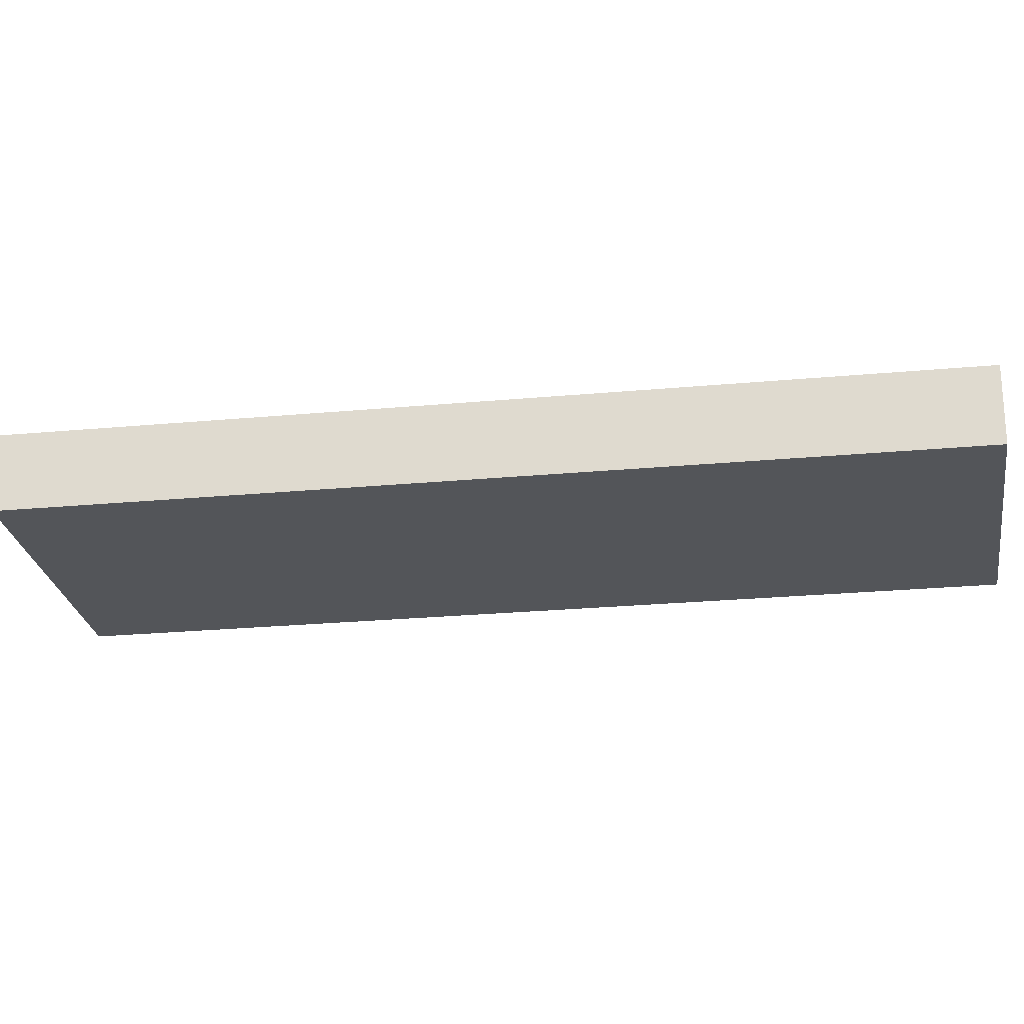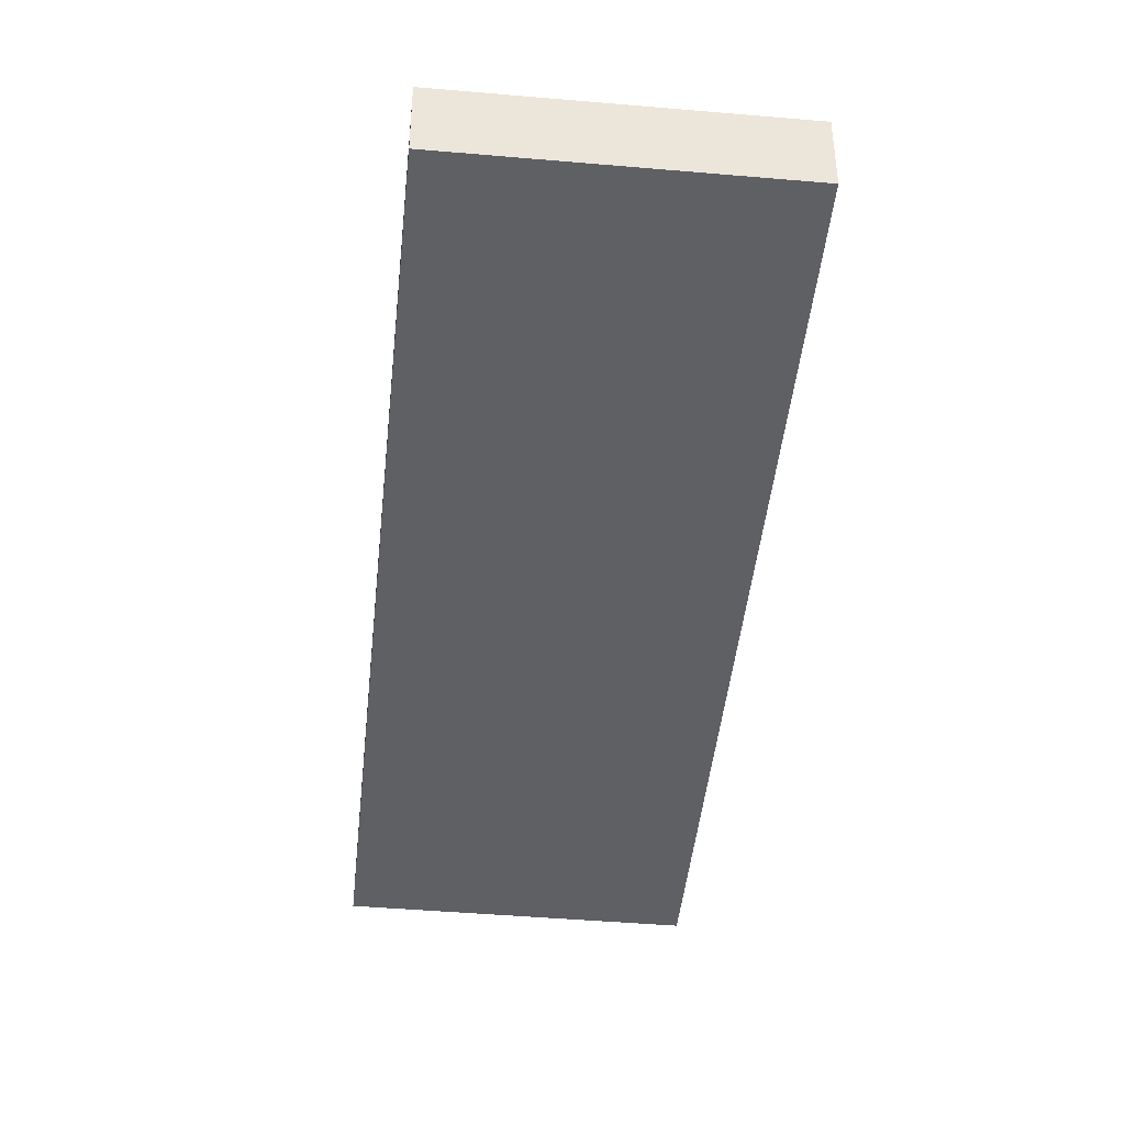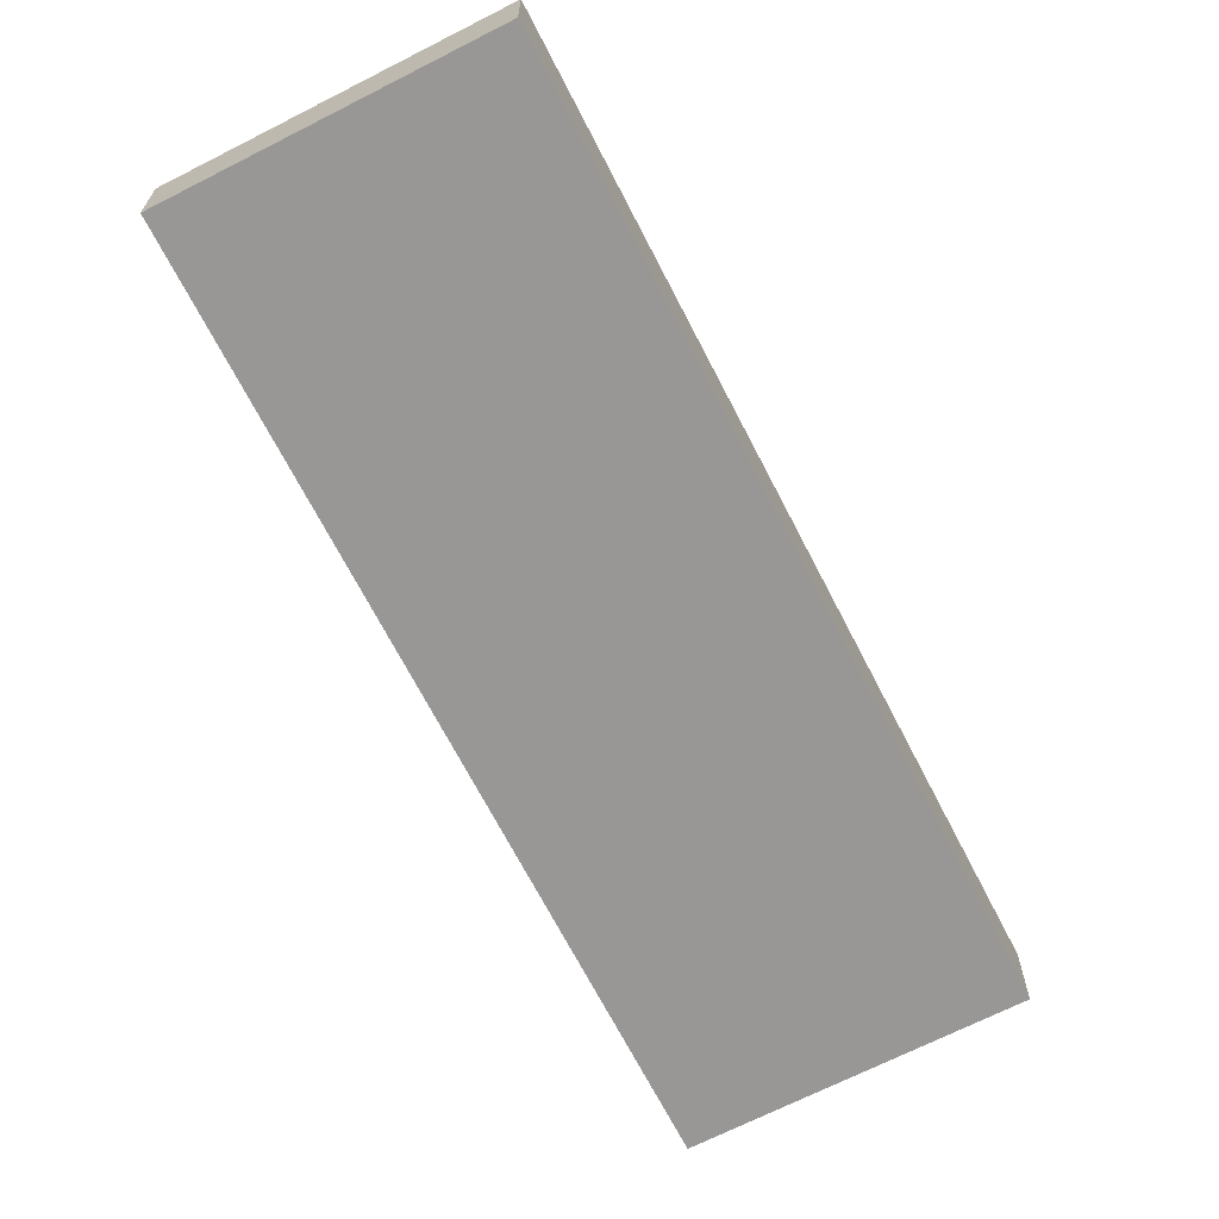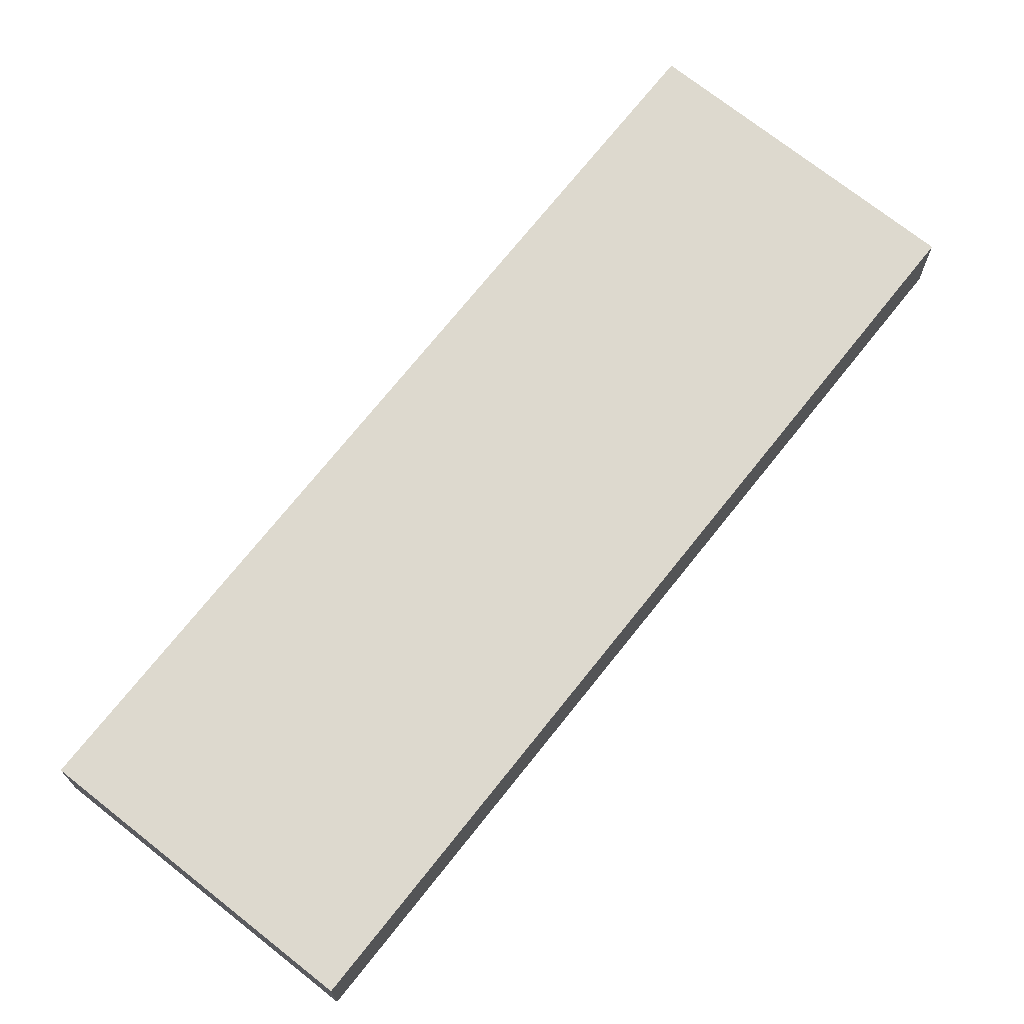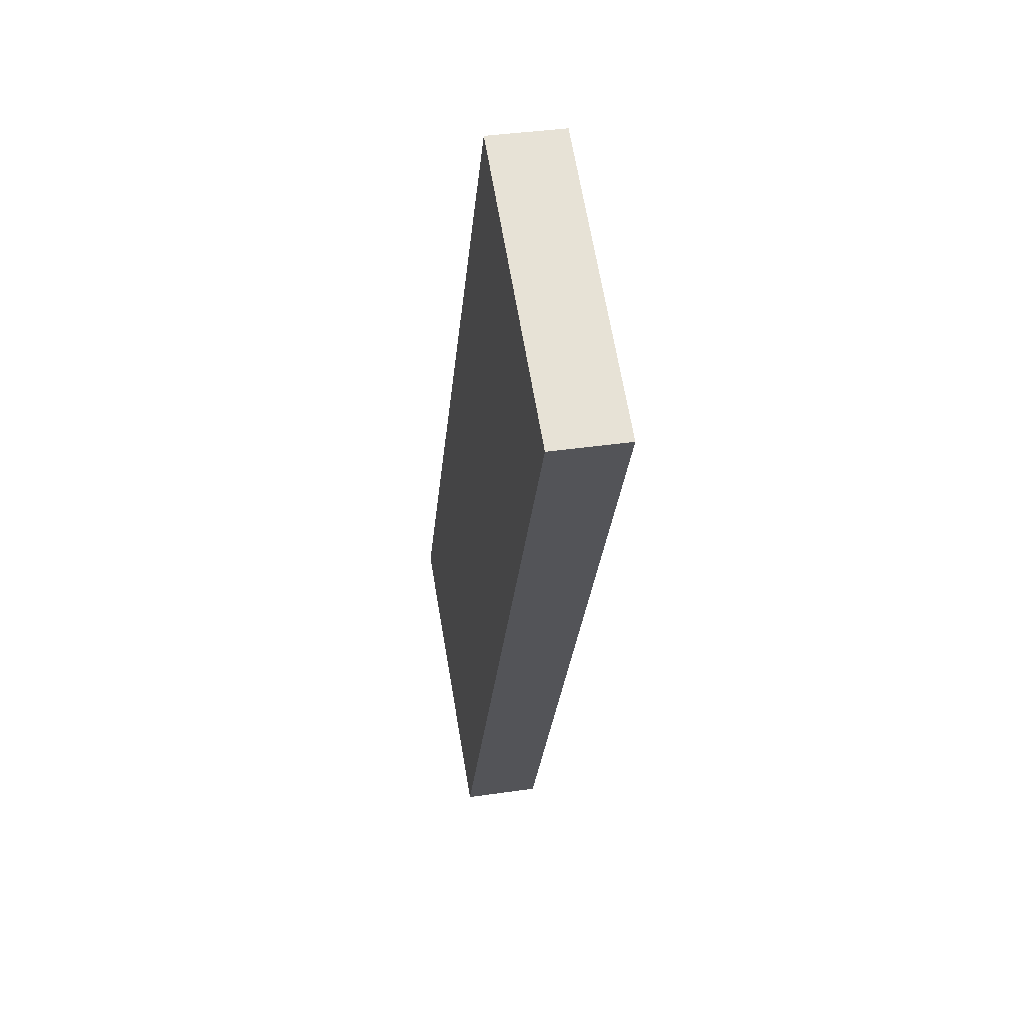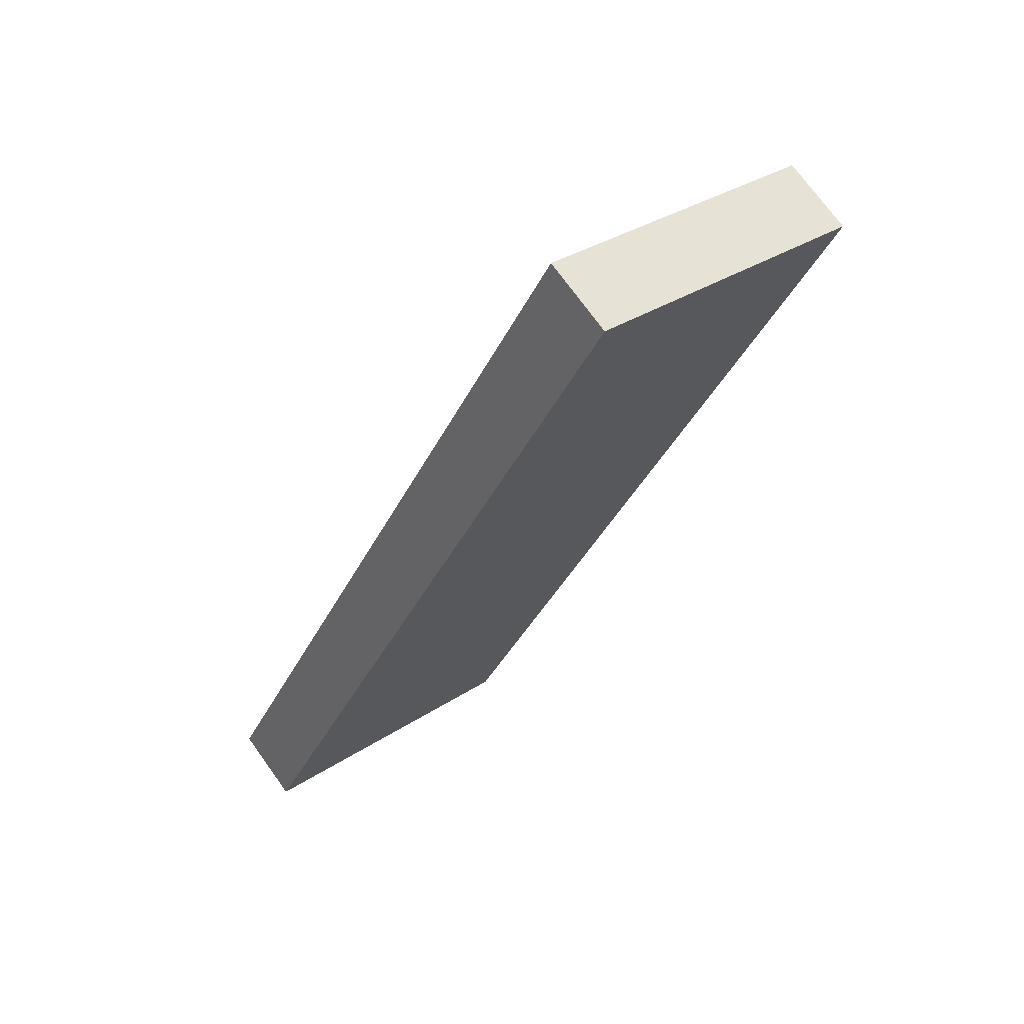
<metadata>
{"format":"obj","ext":"obj","renderer":"f3d","projection":"perspective","resolution":1024,"background":"white","views":[{"elev":-24.3,"azim":-53.8,"up":"+Y"},{"elev":-44.6,"azim":-158.4,"up":"+Y"},{"elev":-68.2,"azim":-125.5,"up":"+Y"},{"elev":71.7,"azim":-114.2,"up":"+Y"},{"elev":37.4,"azim":79.3,"up":"+Z"},{"elev":72.5,"azim":-35.7,"up":"+Z"}]}
</metadata>
<code>
v  1.503 0.648 -0.778
v  2.609 0.648 -0.778
v  2.375 0.648 -1.23
v  3.529 0.648 6.816
v  5.905 0.648 5.586
v  0 0.648 3.968e-17
v  5.905 -3.42e-16 5.586
v  2.609 4.764e-17 -0.778
v  2.375 7.532e-17 -1.23
v  1.503 4.764e-17 -0.778
v  0 0 0
v  3.529 -4.174e-16 6.816
g defaultobject
f 1 2 3
f 2 4 5
f 4 2 1
f 4 1 6
f 7 2 5
f 2 7 8
f 2 8 3
f 3 8 9
f 9 1 3
f 1 9 10
f 1 10 6
f 6 10 11
f 11 4 6
f 4 11 12
f 12 5 4
f 5 12 7
f 8 10 9
f 10 8 11
f 11 8 7
f 11 7 12

</code>
